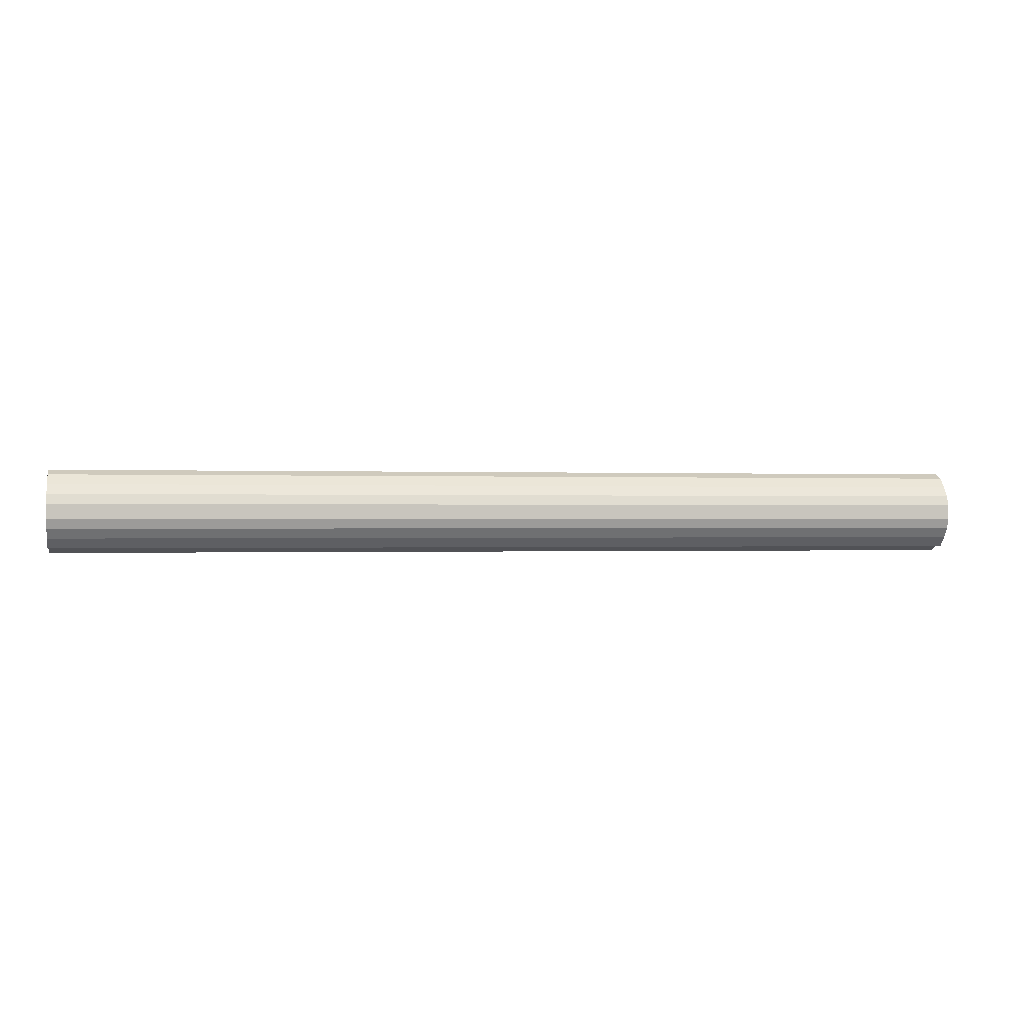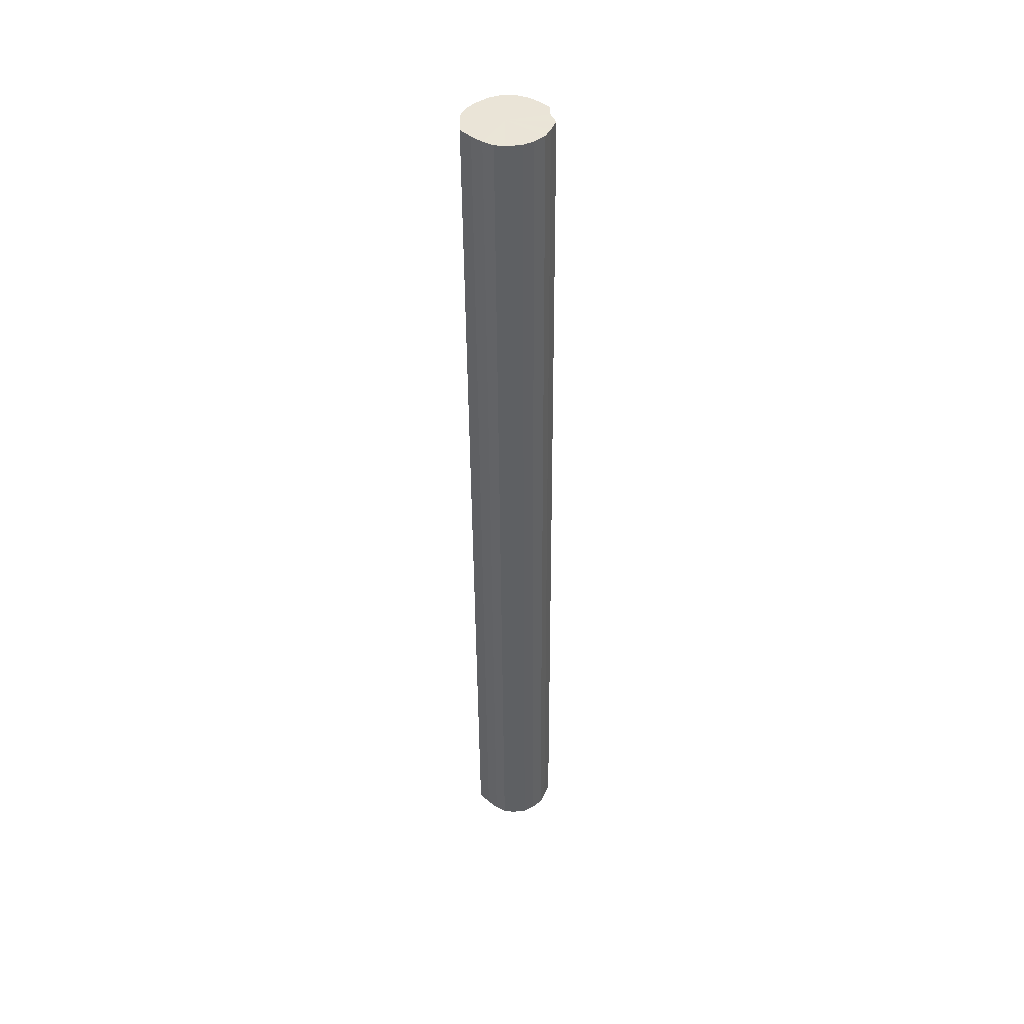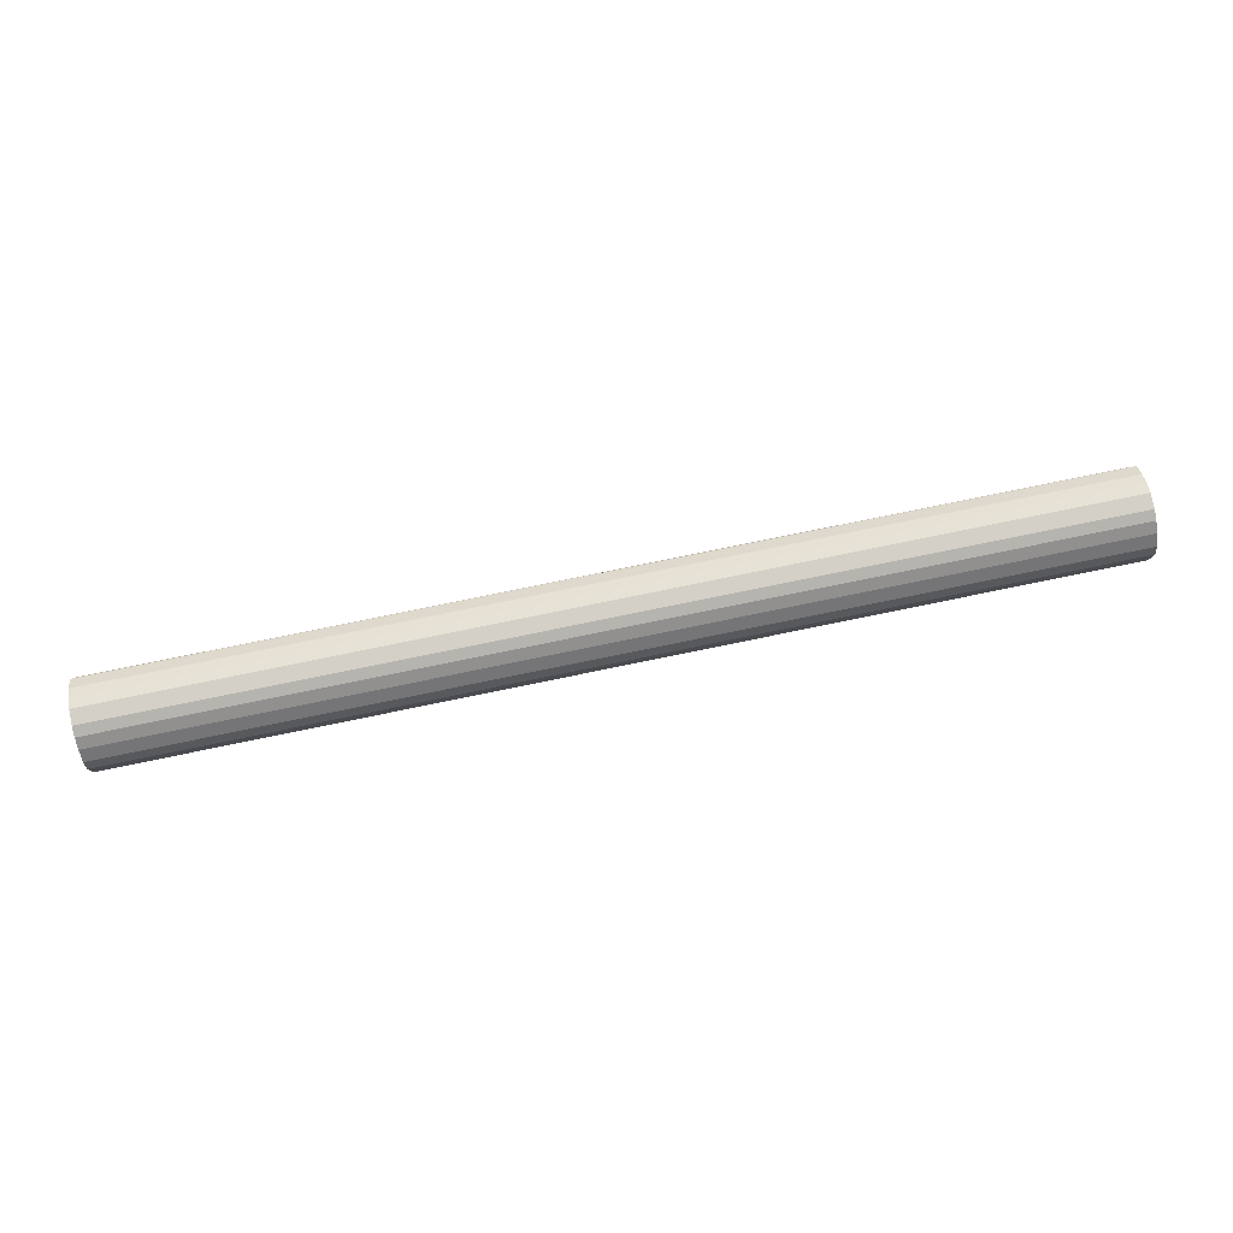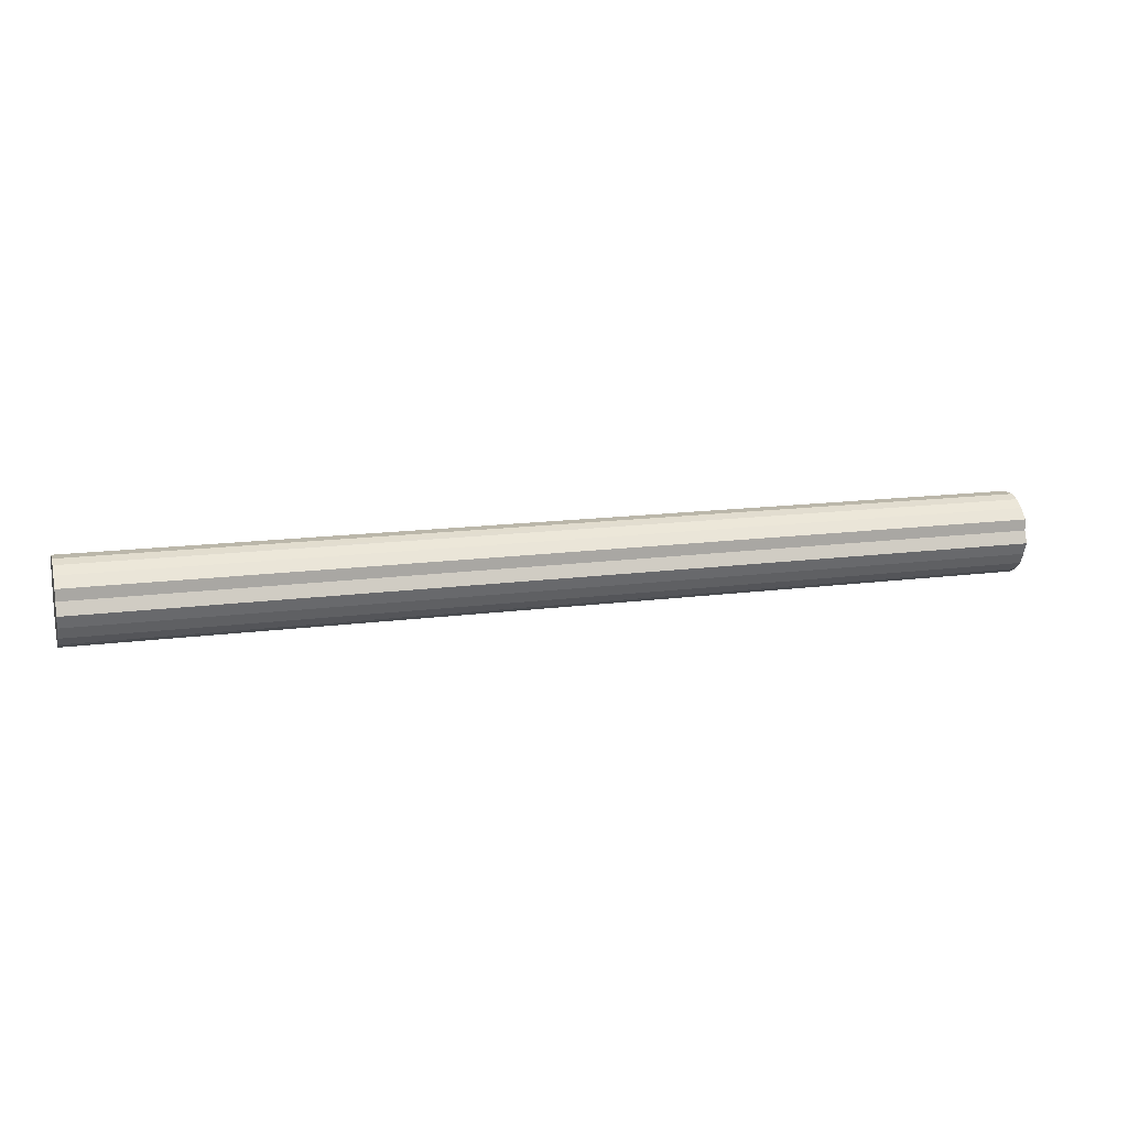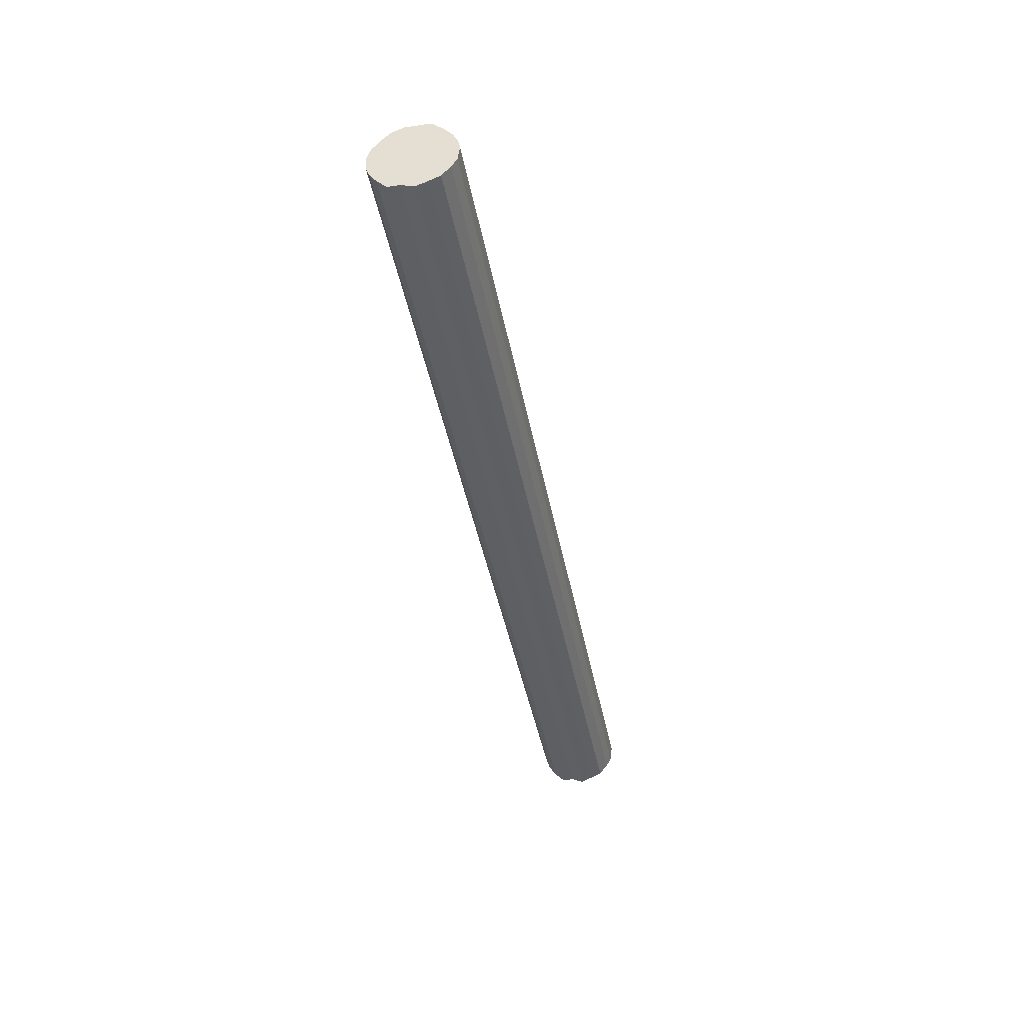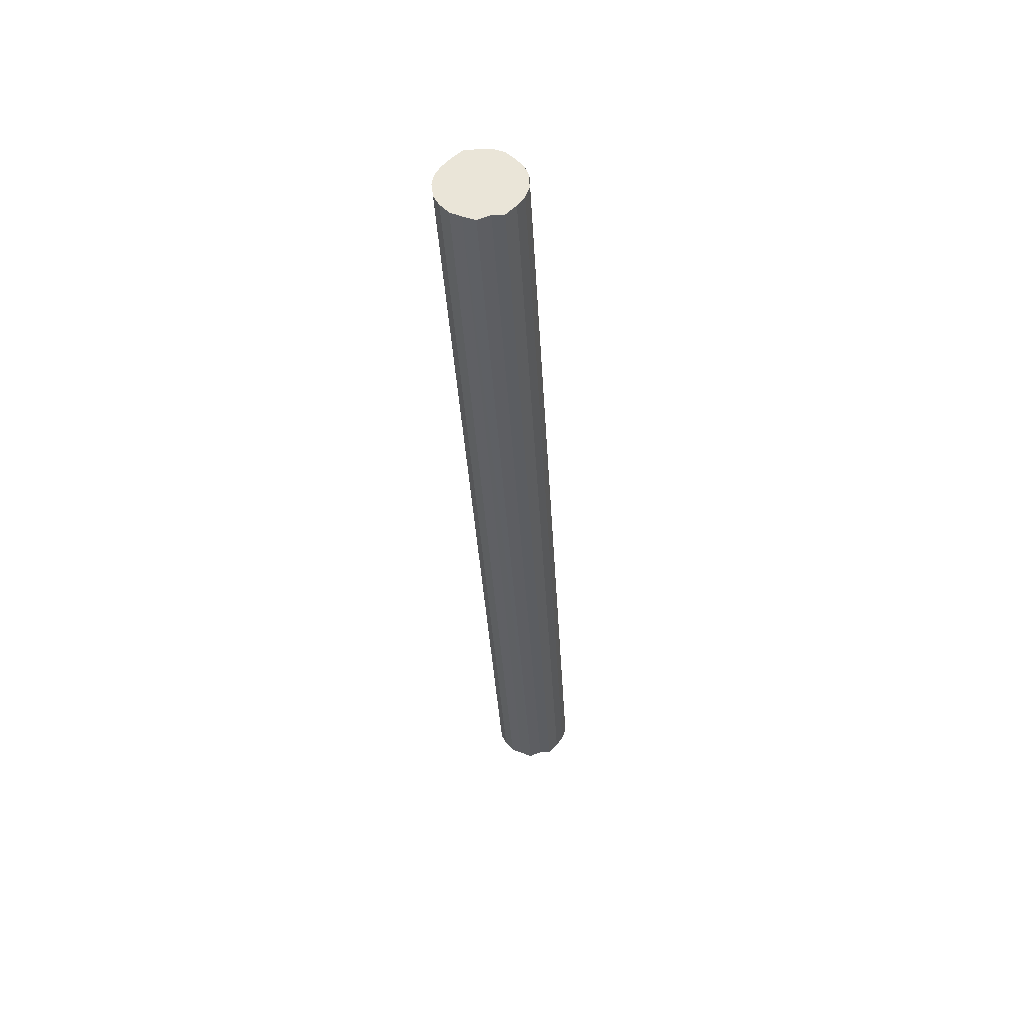
<metadata>
{"format":"obj","ext":"obj","renderer":"f3d","projection":"perspective","resolution":1024,"background":"white","views":[{"elev":-0.3,"azim":-10.8,"up":"+Y"},{"elev":-45.8,"azim":-89.6,"up":"+Z"},{"elev":80.0,"azim":168.5,"up":"+Z"},{"elev":14.3,"azim":-16.6,"up":"+Z"},{"elev":-40.7,"azim":100.3,"up":"+Y"},{"elev":-35.4,"azim":-86.8,"up":"+Y"}]}
</metadata>
<code>
o 24149
v 2229 1855 13.35
v 2229 1855 13.35
v 2227 1855 13.35
v 2229 1855 13.36
v 2227 1855 13.35
v 2229 1855 13.35
v 2227 1855 13.35
v 2229 1855 13.38
v 2227 1855 13.36
v 2229 1856 13.36
v 2227 1856 13.36
v 2229 1855 13.4
v 2227 1855 13.38
v 2229 1856 13.38
v 2227 1856 13.38
v 2229 1855 13.43
v 2227 1855 13.4
v 2229 1856 13.4
v 2227 1856 13.4
v 2229 1855 13.45
v 2227 1855 13.43
v 2229 1856 13.43
v 2227 1856 13.43
v 2229 1855 13.48
v 2227 1855 13.45
v 2229 1856 13.45
v 2227 1856 13.45
v 2229 1855 13.5
v 2227 1855 13.48
v 2229 1856 13.48
v 2227 1856 13.48
v 2229 1855 13.51
v 2227 1855 13.5
v 2229 1856 13.5
v 2227 1856 13.5
v 2229 1855 13.52
v 2227 1855 13.51
v 2229 1855 13.51
v 2227 1855 13.51
v 2229 1855 13.52
v 2227 1855 13.52
v 2227 1855 13.52
v 2227 1855 13.35
v 2229 1855 13.35
v 2227 1855 13.35
v 2229 1855 13.36
v 2227 1855 13.36
v 2227 1855 13.35
v 2229 1855 13.35
v 2227 1856 13.36
v 2229 1855 13.35
v 2229 1855 13.38
v 2227 1855 13.38
v 2227 1856 13.38
v 2229 1856 13.36
v 2227 1856 13.4
v 2229 1856 13.38
v 2229 1855 13.4
v 2227 1855 13.4
v 2227 1856 13.43
v 2229 1856 13.4
v 2227 1856 13.45
v 2229 1856 13.43
v 2229 1855 13.43
v 2227 1855 13.43
v 2227 1856 13.48
v 2229 1856 13.45
v 2227 1856 13.5
v 2229 1856 13.48
v 2229 1855 13.45
v 2227 1855 13.45
v 2227 1855 13.51
v 2229 1856 13.5
v 2227 1855 13.52
v 2229 1855 13.51
v 2229 1855 13.48
v 2227 1855 13.48
v 2227 1855 13.52
v 2229 1855 13.52
v 2227 1855 13.51
v 2229 1855 13.52
v 2229 1855 13.5
v 2227 1855 13.5
v 2229 1855 13.51
v 2229 1855 13.43
v 2229 1855 13.35
v 2229 1855 13.35
v 2229 1855 13.36
v 2229 1855 13.35
v 2229 1855 13.38
v 2229 1856 13.36
v 2229 1855 13.4
v 2229 1856 13.38
v 2229 1855 13.43
v 2229 1856 13.4
v 2229 1855 13.45
v 2229 1856 13.43
v 2229 1855 13.48
v 2229 1856 13.45
v 2229 1855 13.5
v 2229 1856 13.48
v 2229 1855 13.51
v 2229 1856 13.5
v 2229 1855 13.52
v 2229 1855 13.51
v 2229 1855 13.52
v 2227 1855 13.43
v 2227 1855 13.35
v 2227 1855 13.35
v 2227 1855 13.35
v 2227 1855 13.36
v 2227 1856 13.36
v 2227 1855 13.38
v 2227 1856 13.38
v 2227 1855 13.4
v 2227 1856 13.4
v 2227 1855 13.43
v 2227 1856 13.43
v 2227 1855 13.45
v 2227 1856 13.45
v 2227 1855 13.48
v 2227 1856 13.48
v 2227 1855 13.5
v 2227 1856 13.5
v 2227 1855 13.51
v 2227 1855 13.51
v 2227 1855 13.52
v 2227 1855 13.52
f 1 2 3
f 2 4 5
f 6 1 7
f 4 8 9
f 10 6 11
f 8 12 13
f 14 10 15
f 12 16 17
f 18 14 19
f 16 20 21
f 22 18 23
f 20 24 25
f 26 22 27
f 24 28 29
f 30 26 31
f 28 32 33
f 34 30 35
f 32 36 37
f 38 34 39
f 36 40 41
f 40 38 42
f 43 44 45
f 45 46 47
f 48 49 43
f 50 51 48
f 47 52 53
f 54 55 50
f 56 57 54
f 53 58 59
f 60 61 56
f 62 63 60
f 59 64 65
f 66 67 62
f 68 69 66
f 65 70 71
f 72 73 68
f 74 75 72
f 71 76 77
f 78 79 74
f 80 81 78
f 77 82 83
f 83 84 80
f 85 86 87
f 85 88 86
f 85 87 89
f 85 90 88
f 85 89 91
f 85 92 90
f 85 91 93
f 85 94 92
f 85 93 95
f 85 96 94
f 85 95 97
f 85 98 96
f 85 97 99
f 85 100 98
f 85 99 101
f 85 102 100
f 85 101 103
f 85 104 102
f 85 103 105
f 85 106 104
f 85 105 106
f 107 108 109
f 107 110 108
f 107 109 111
f 107 112 110
f 107 111 113
f 107 114 112
f 107 113 115
f 107 116 114
f 107 115 117
f 107 118 116
f 107 117 119
f 107 120 118
f 107 119 121
f 107 122 120
f 107 121 123
f 107 124 122
f 107 123 125
f 107 126 124
f 107 125 127
f 107 128 126
f 107 127 128

</code>
